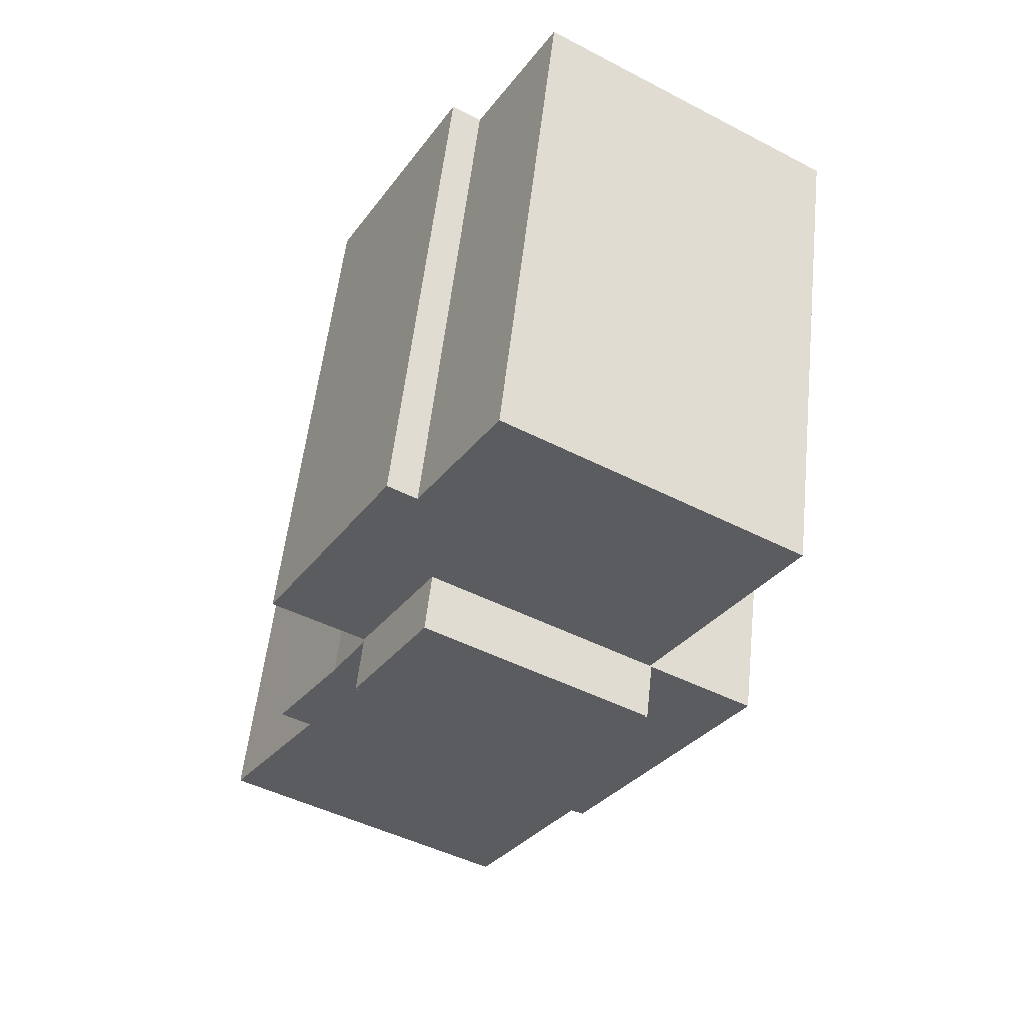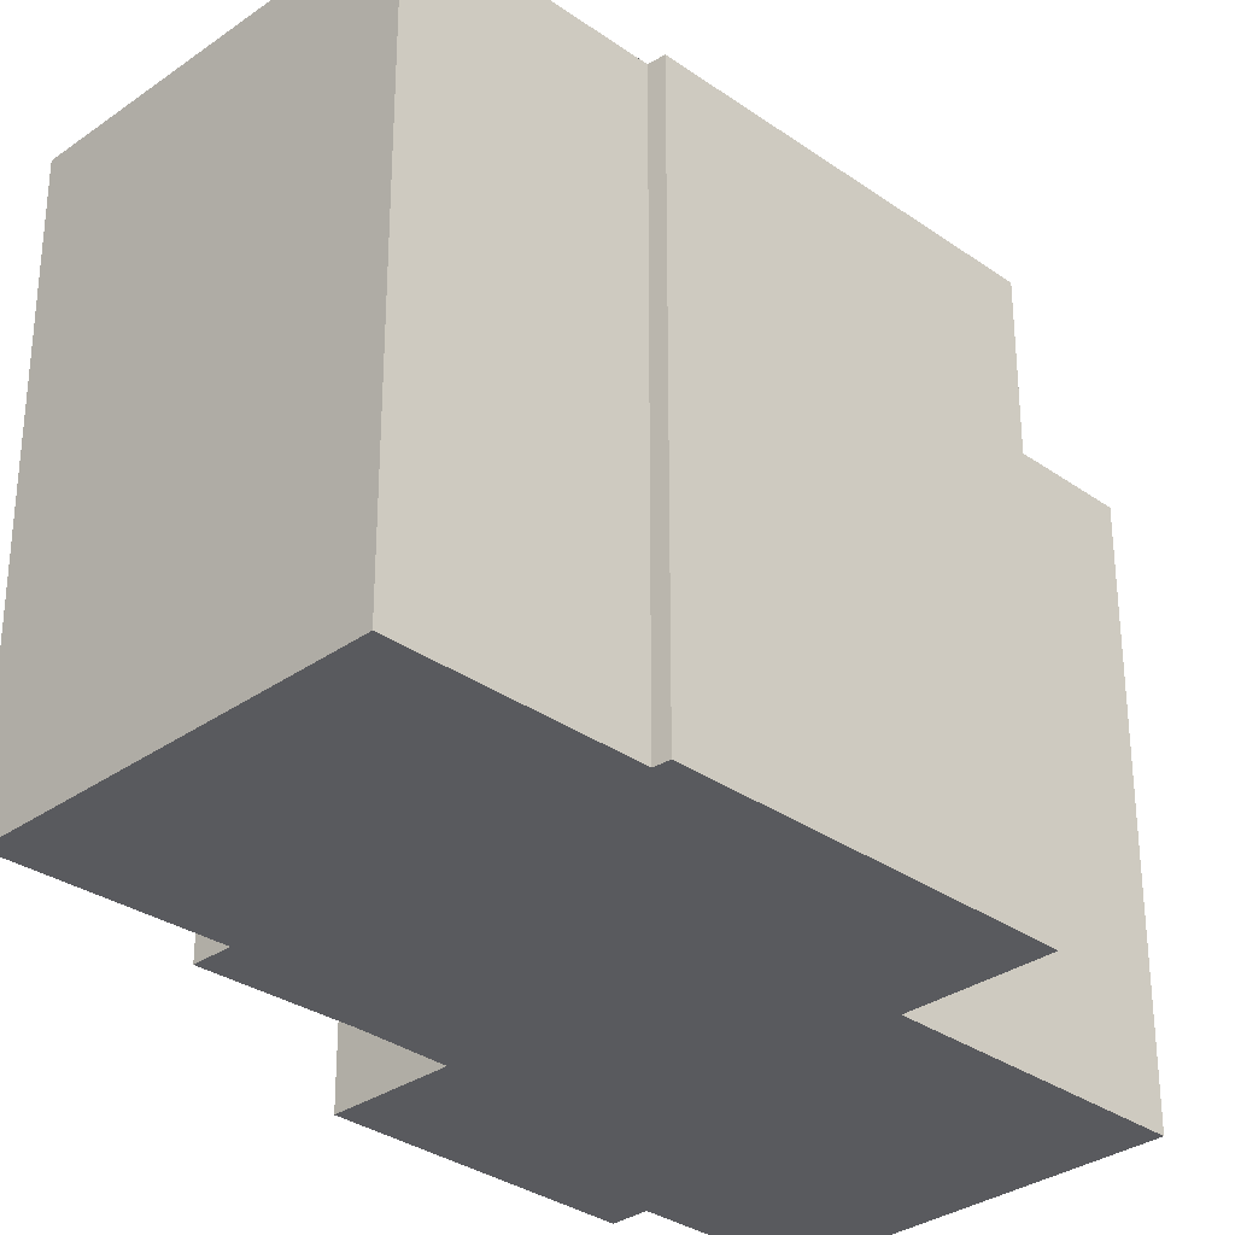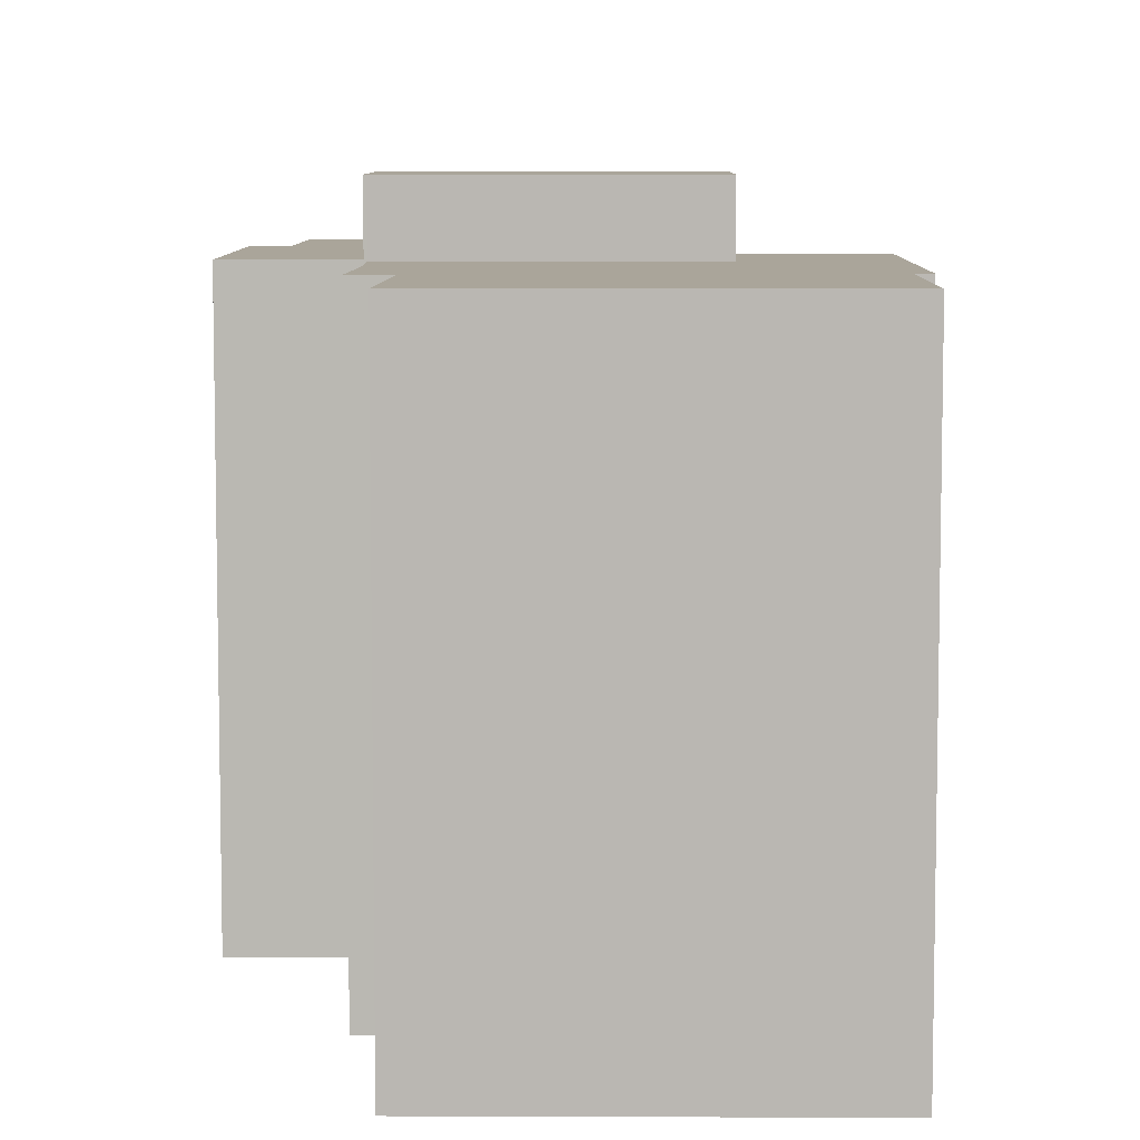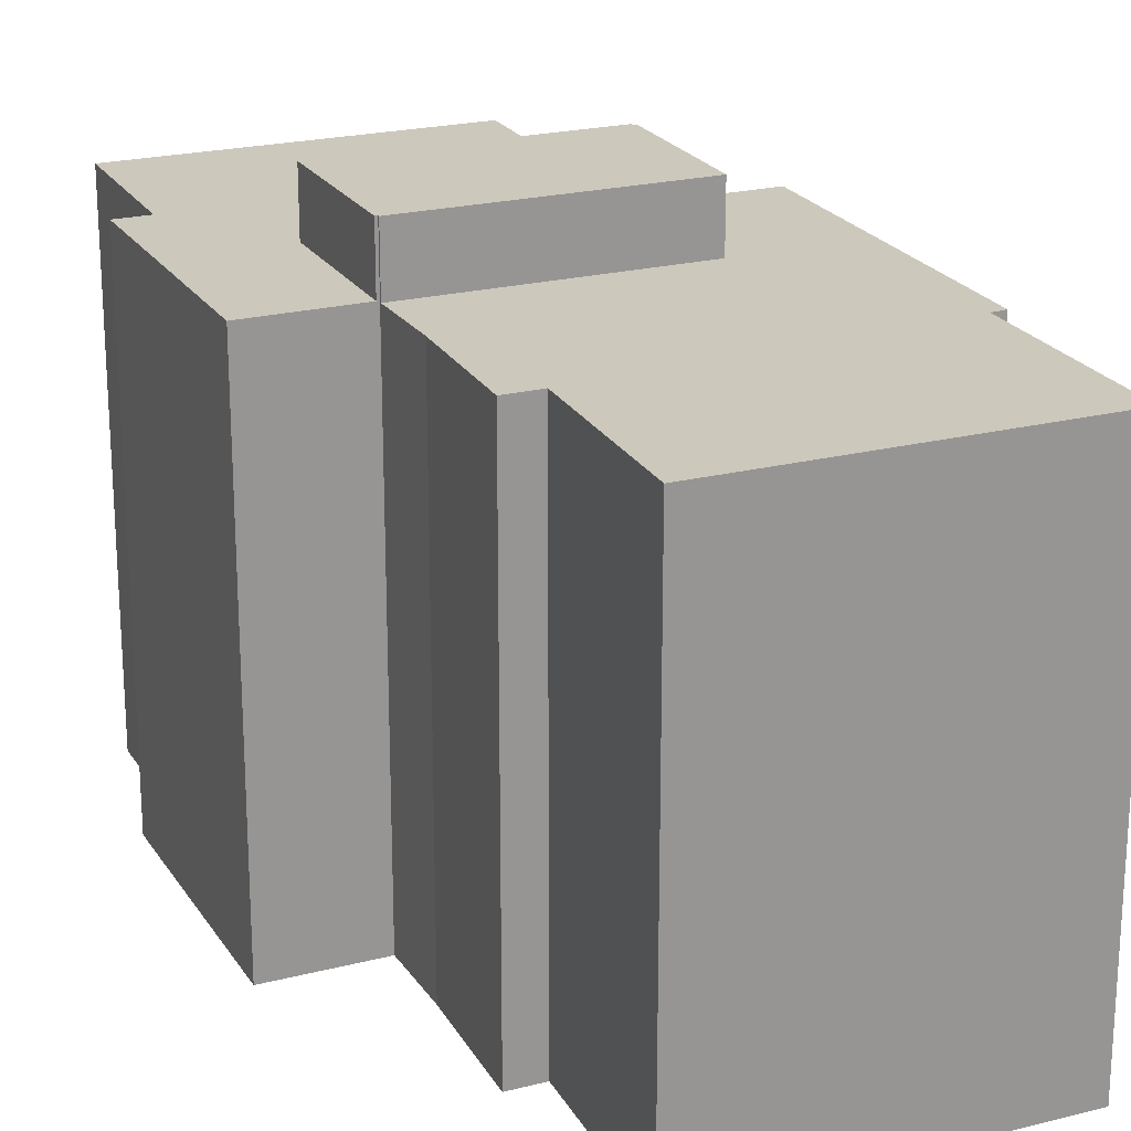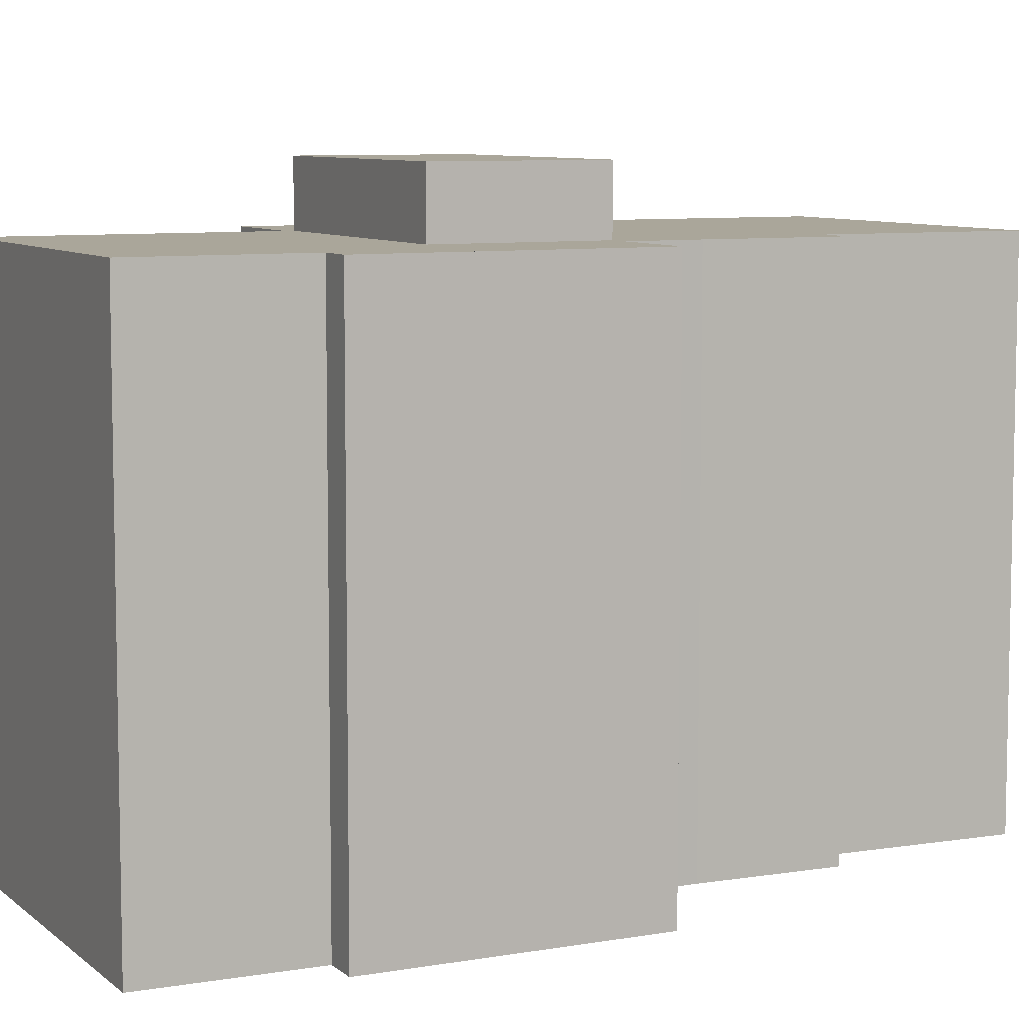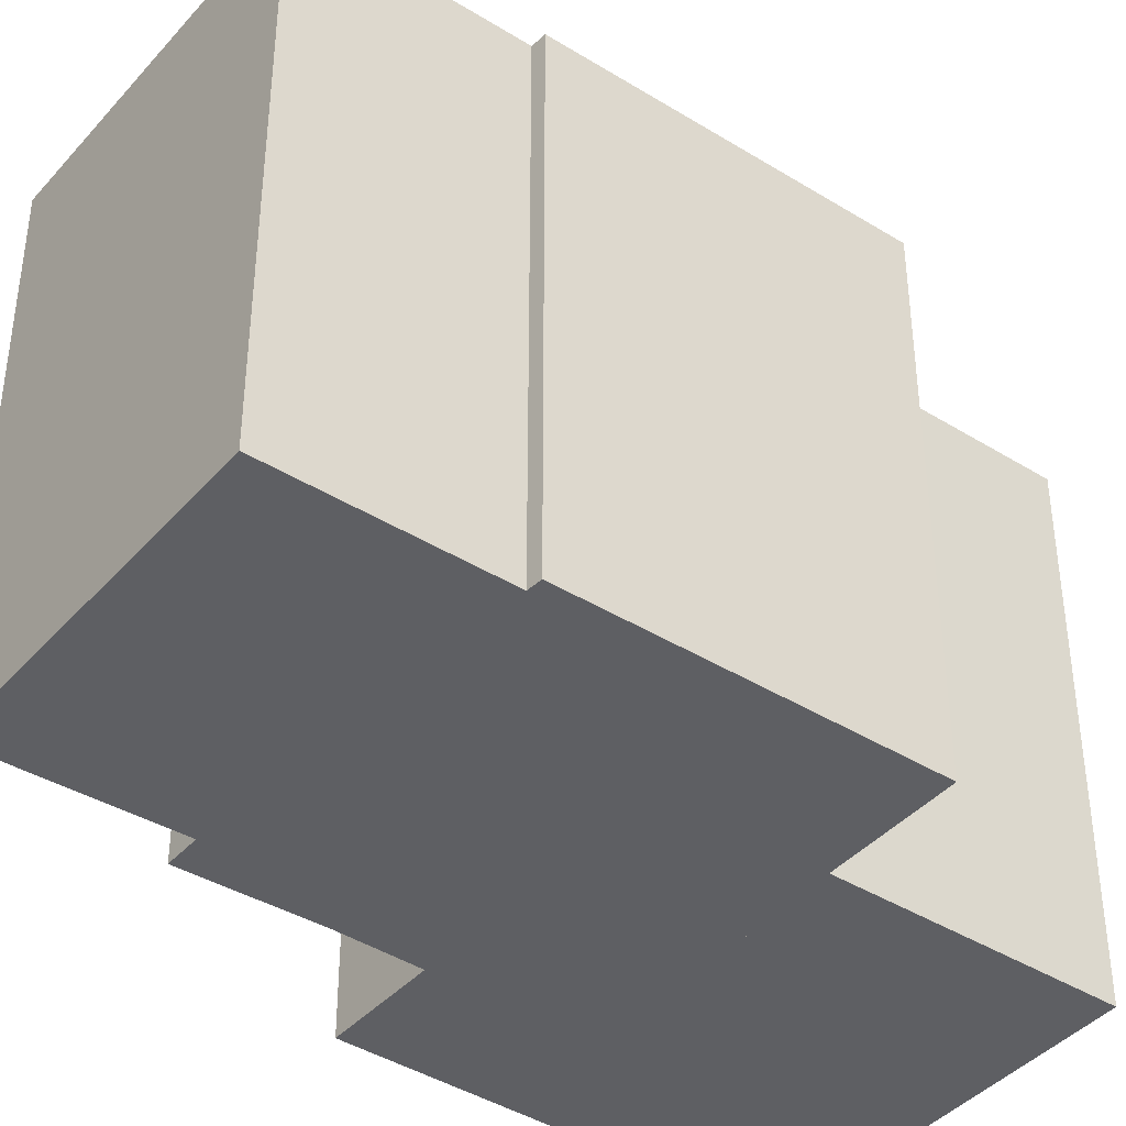
<metadata>
{"format":"obj","ext":"obj","renderer":"f3d","projection":"perspective","resolution":1024,"background":"white","views":[{"elev":55.1,"azim":-173.8,"up":"+Z"},{"elev":-31.7,"azim":-165.2,"up":"+Y"},{"elev":7.6,"azim":150.4,"up":"+Y"},{"elev":22.2,"azim":126.1,"up":"+Y"},{"elev":7.8,"azim":33.8,"up":"+Y"},{"elev":-41.0,"azim":-157.4,"up":"+Y"}]}
</metadata>
<code>
v  4.503 19.33 -7.944
v  4.598 19.33 -7.889
v  7.12 19.33 -12.41
v  14.78 19.33 -7.868
v  14.81 19.33 -7.924
v  12.24 19.33 -3.284
v  4.559 19.33 -7.822
v  14.86 19.33 -7.823
v  4.503 4.864e-16 -7.944
v  4.598 4.831e-16 -7.889
v  4.559 4.79e-16 -7.822
v  12.24 2.011e-16 -3.284
v  7.12 7.597e-16 -12.41
v  14.86 4.79e-16 -7.823
v  14.78 4.818e-16 -7.868
v  14.81 4.852e-16 -7.924
v  2.595 17.28 -4.453
v  12.24 17.28 -3.284
v  4.559 17.28 -7.822
v  0 17.28 1.058e-15
v  2.405 17.28 1.42
v  4.202 17.28 2.481
v  7.731 17.28 4.565
v  9.898 17.28 5.845
v  12.59 17.28 1.268
v  18.02 17.28 -6.005
v  14.86 17.28 -7.823
v  13.56 17.28 1.849
v  15.41 17.28 -1.412
v  9.898 -3.579e-16 5.845
v  12.59 -7.764e-17 1.268
v  13.56 -1.132e-16 1.849
v  18.02 3.677e-16 -6.005
v  15.41 8.646e-17 -1.412
v  0 0 0
v  2.405 -8.695e-17 1.42
v  4.202 -1.519e-16 2.481
v  7.731 -2.795e-16 4.565
v  2.595 2.727e-16 -4.453
v  18.41 17.24 -14.04
v  17.38 17.24 -14.63
v  16.11 17.24 -10.28
v  4.503 17.24 -7.944
v  3.477 17.24 -14.53
v  0.862 17.24 -10.08
v  6.651 17.24 -19.93
v  7.12 17.24 -12.41
v  7.096 17.24 -19.72
v  14.81 17.24 -7.924
v  10.64 17.24 -25.79
v  13.87 17.24 -23.91
v  20.67 17.24 -19.94
v  15.92 17.24 -9.939
v  16.11 6.294e-16 -10.28
v  15.92 6.086e-16 -9.939
v  18.41 8.595e-16 -14.04
v  17.38 8.96e-16 -14.63
v  20.67 1.221e-15 -19.94
v  10.64 1.579e-15 -25.79
v  13.87 1.464e-15 -23.91
v  7.096 1.207e-15 -19.72
v  6.651 1.221e-15 -19.93
v  0.862 6.171e-16 -10.08
v  3.477 8.898e-16 -14.53
g defaultobject
f 1 2 3
f 3 4 5
f 4 3 6
f 6 3 2
f 6 2 7
f 6 8 4
f 9 2 1
f 2 9 10
f 11 6 7
f 6 11 12
f 10 7 2
f 7 10 11
f 13 1 3
f 1 13 9
f 12 8 6
f 8 12 14
f 15 5 4
f 5 15 16
f 14 4 8
f 4 14 15
f 16 3 5
f 3 16 13
f 11 14 12
f 14 11 10
f 14 10 9
f 14 9 15
f 15 9 13
f 15 13 16
f 17 18 19
f 18 17 20
f 18 20 21
f 18 21 22
f 18 22 23
f 24 25 23
f 18 26 27
f 26 18 23
f 26 23 25
f 26 25 28
f 26 28 29
f 30 25 24
f 25 30 31
f 32 29 28
f 29 32 26
f 26 32 33
f 33 32 34
f 31 28 25
f 28 31 32
f 35 21 20
f 21 35 22
f 22 35 23
f 23 35 24
f 24 35 30
f 30 35 36
f 30 36 37
f 30 37 38
f 33 27 26
f 27 33 14
f 12 19 18
f 19 12 11
f 14 18 27
f 18 14 12
f 11 17 19
f 17 11 20
f 20 11 35
f 35 11 39
f 39 36 35
f 36 39 37
f 37 39 11
f 37 11 38
f 38 11 12
f 38 12 30
f 30 12 31
f 31 12 32
f 32 12 14
f 32 14 34
f 34 14 33
f 40 41 42
f 43 44 45
f 44 43 46
f 46 43 47
f 46 47 48
f 48 47 49
f 48 49 50
f 50 49 51
f 51 49 41
f 51 41 52
f 41 49 53
f 41 53 42
f 16 53 49
f 53 16 42
f 42 16 54
f 54 16 55
f 54 40 42
f 40 54 56
f 57 52 41
f 52 57 58
f 9 47 43
f 47 9 13
f 56 41 40
f 41 56 57
f 58 51 52
f 51 58 50
f 50 58 59
f 59 58 60
f 61 46 48
f 46 61 62
f 59 48 50
f 48 59 61
f 62 44 46
f 44 62 45
f 45 62 63
f 63 62 64
f 63 43 45
f 43 63 9
f 13 49 47
f 49 13 16
f 58 57 60
f 64 9 63
f 9 64 13
f 13 64 62
f 13 62 16
f 16 62 61
f 16 61 59
f 16 59 55
f 55 59 60
f 55 60 54
f 54 60 57
f 54 57 56

</code>
